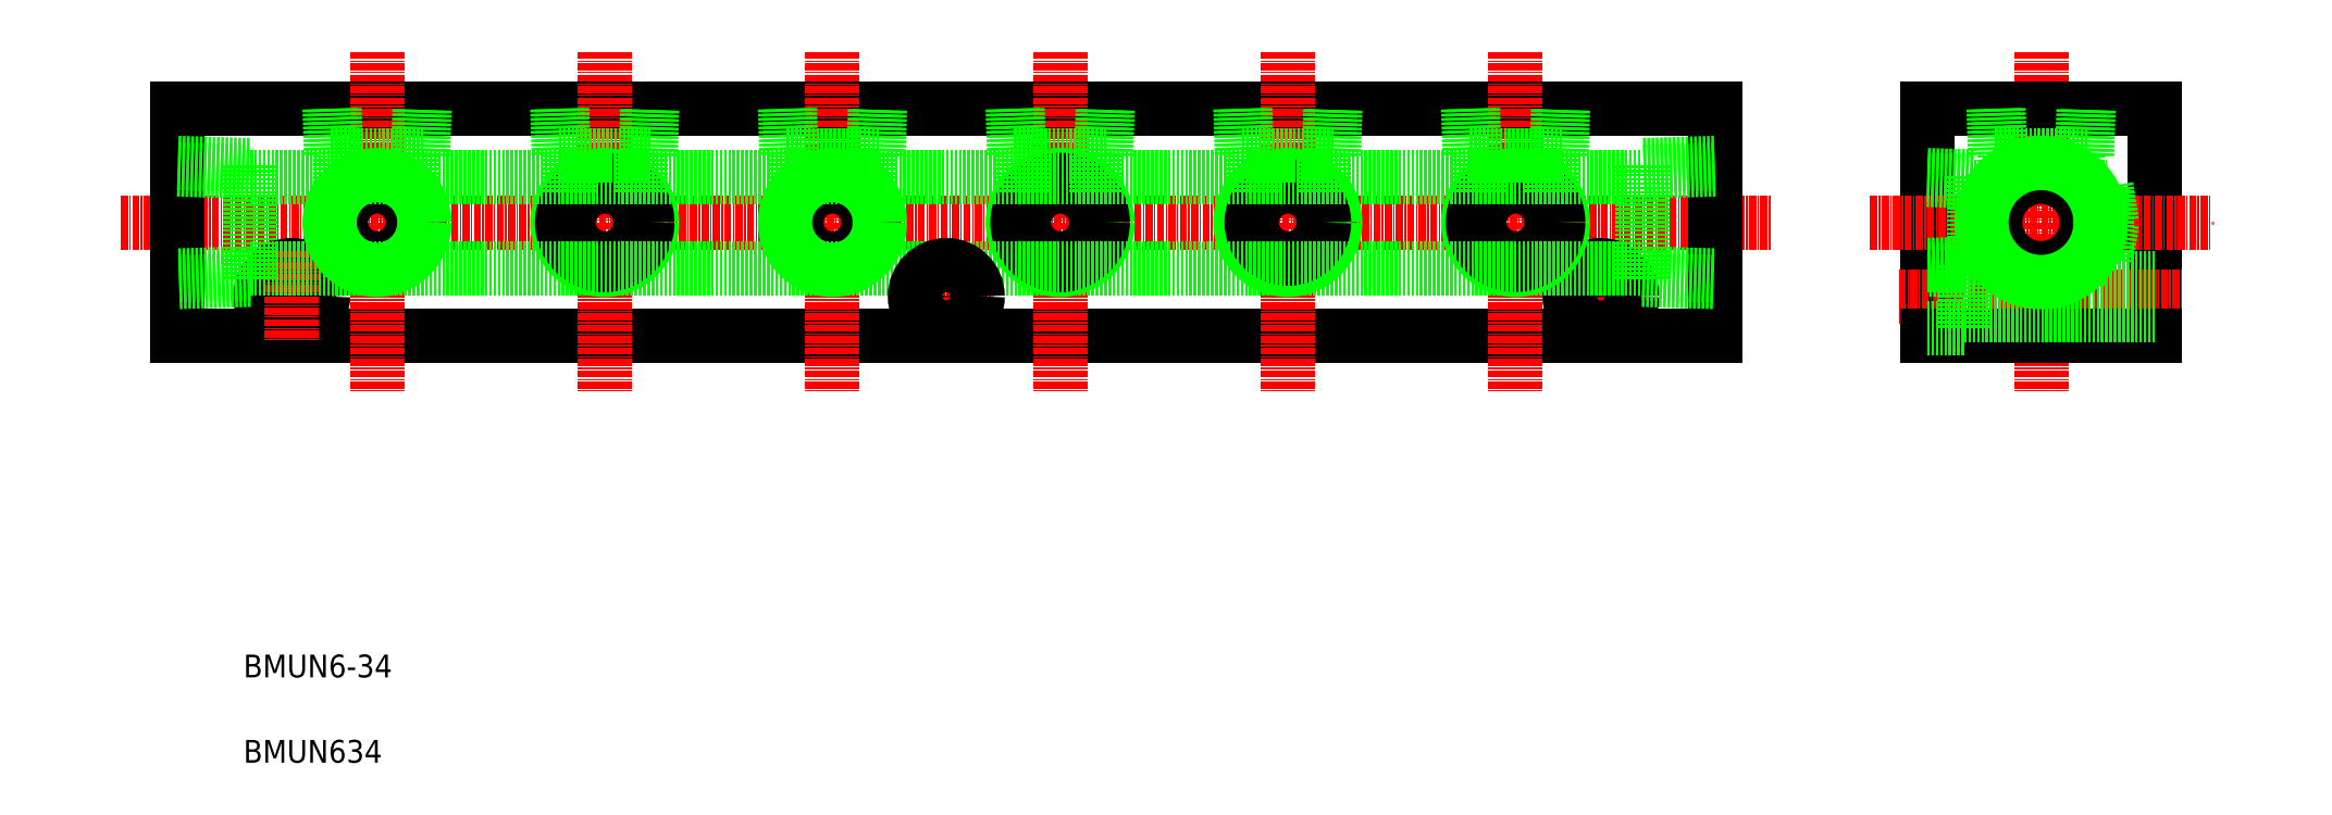
<metadata>
{"format":"dxf","ext":"dxf","renderer":"ezdxf+matplotlib","layout":"modelspace","background":"white","min_lineweight":24,"dpi":150}
</metadata>
<code>
0
SECTION
2
ENTITIES
0
LINE
8
0
10
-203.8
20
217.4
30
0
11
66.21
21
217.4
31
0
0
LINE
8
0
10
-203.8
20
177.4
30
0
11
66.21
21
177.4
31
0
0
LINE
8
CENTER
10
-213.8
20
197.4
30
0
11
76.21
21
197.4
31
0
0
TEXT
8
0
10
-192.3
20
102.4
30
0
40
4
1
BMUN634
0
TEXT
8
0
10
-192.3
20
117.4
30
0
40
4
1
BMUN6-34
0
LINE
8
0
10
-203.8
20
217.4
30
0
11
-203.8
21
177.4
31
0
0
LINE
8
CENTER
10
-168.8
20
227.4
30
0
11
-168.8
21
167.4
31
0
0
LINE
8
CENTER
10
-191.8
20
184.4
30
0
11
-175.8
21
184.4
31
0
0
CIRCLE
8
0
10
-183.8
20
184.4
30
0
40
5.5
0
CIRCLE
8
0
10
-183.8
20
184.4
30
0
40
3.3
0
LINE
8
CENTER
10
-183.8
20
192.4
30
0
11
-183.8
21
176.4
31
0
0
LINE
8
CENTER
10
31.21
20
227.4
30
0
11
31.21
21
167.4
31
0
0
LINE
8
CENTER
10
-8.793
20
227.4
30
0
11
-8.793
21
167.4
31
0
0
LINE
8
CENTER
10
-48.79
20
227.4
30
0
11
-48.79
21
167.4
31
0
0
LINE
8
CENTER
10
38.21
20
184.4
30
0
11
54.21
21
184.4
31
0
0
LINE
8
CENTER
10
46.21
20
192.4
30
0
11
46.21
21
176.4
31
0
0
CIRCLE
8
0
10
46.21
20
184.4
30
0
40
3.3
0
CIRCLE
8
0
10
46.21
20
184.4
30
0
40
5.5
0
LINE
8
0
10
66.21
20
217.4
30
0
11
66.21
21
177.4
31
0
0
LINE
8
0
10
103.5
20
217.4
30
0
11
103.5
21
177.4
31
0
0
LINE
8
0
10
143.5
20
217.4
30
0
11
143.5
21
177.4
31
0
0
LINE
8
CENTER
10
123.5
20
227.4
30
0
11
123.5
21
167.4
31
0
0
LINE
8
CENTER
10
93.52
20
197.4
30
0
11
153.5
21
197.4
31
0
0
LINE
8
CENTER
10
98.54
20
184.4
30
0
11
148.4
21
184.4
31
0
0
LINE
8
0
10
103.5
20
177.4
30
0
11
143.5
21
177.4
31
0
0
LINE
8
0
10
143.5
20
187.7
30
0
11
110
21
187.7
31
0
0
LINE
8
0
10
143.5
20
181.1
30
0
11
110
21
181.1
31
0
0
LINE
8
0
10
110
20
189.9
30
0
11
110
21
178.9
31
0
0
LINE
8
0
10
110
20
178.9
30
0
11
103.5
21
178.9
31
0
0
LINE
8
0
10
110
20
189.9
30
0
11
103.5
21
189.9
31
0
0
LINE
8
0
10
103.5
20
217.4
30
0
11
143.5
21
217.4
31
0
0
LINE
8
CENTER
10
-88.79
20
227.4
30
0
11
-88.79
21
167.4
31
0
0
LINE
8
CENTER
10
-128.8
20
227.4
30
0
11
-128.8
21
167.4
31
0
0
LINE
8
0
10
-176.3
20
217.4
30
0
11
-176
21
209.2
31
0
0
LINE
8
0
10
-177.1
20
217.4
30
0
11
-176.9
21
209.2
31
0
0
LINE
8
0
10
-161.6
20
209.2
30
0
11
-161.3
21
217.4
31
0
0
LINE
8
0
10
-160.7
20
209.2
30
0
11
-160.5
21
217.4
31
0
0
LINE
8
0
10
-175.1
20
202.7
30
0
11
-175.1
21
209.2
31
0
0
LINE
8
0
10
-162.4
20
202.7
30
0
11
-162.4
21
209.2
31
0
0
CIRCLE
8
0
10
-168.8
20
197.4
30
0
40
6.35
0
CIRCLE
8
0
10
-168.8
20
197.4
30
0
40
7.475
0
CIRCLE
8
0
10
-168.8
20
197.4
30
0
40
8.331
0
LINE
8
0
10
-120.7
20
209.2
30
0
11
-120.5
21
217.4
31
0
0
LINE
8
0
10
-121.6
20
209.2
30
0
11
-121.3
21
217.4
31
0
0
LINE
8
0
10
-137.1
20
217.4
30
0
11
-136.9
21
209.2
31
0
0
LINE
8
0
10
-136.3
20
217.4
30
0
11
-136
21
209.2
31
0
0
CIRCLE
8
0
10
-128.8
20
197.4
30
0
40
8.331
0
CIRCLE
8
0
10
-128.8
20
197.4
30
0
40
7.475
0
CIRCLE
8
0
10
-128.8
20
197.4
30
0
40
6.35
0
LINE
8
0
10
-135.1
20
202.7
30
0
11
-135.1
21
209.2
31
0
0
LINE
8
0
10
-122.4
20
202.7
30
0
11
-122.4
21
209.2
31
0
0
LINE
8
0
10
-96.27
20
217.4
30
0
11
-96.01
21
209.2
31
0
0
LINE
8
0
10
-97.12
20
217.4
30
0
11
-96.87
21
209.2
31
0
0
LINE
8
0
10
-81.57
20
209.2
30
0
11
-81.32
21
217.4
31
0
0
LINE
8
0
10
-80.72
20
209.2
30
0
11
-80.46
21
217.4
31
0
0
CIRCLE
8
0
10
-88.79
20
197.4
30
0
40
6.35
0
CIRCLE
8
0
10
-88.79
20
197.4
30
0
40
7.475
0
CIRCLE
8
0
10
-88.79
20
197.4
30
0
40
8.331
0
LINE
8
0
10
-95.14
20
202.7
30
0
11
-95.14
21
209.2
31
0
0
LINE
8
0
10
-82.44
20
202.7
30
0
11
-82.44
21
209.2
31
0
0
CIRCLE
8
0
10
-48.79
20
197.4
30
0
40
8.331
0
CIRCLE
8
0
10
-48.79
20
197.4
30
0
40
7.475
0
CIRCLE
8
0
10
-48.79
20
197.4
30
0
40
6.35
0
LINE
8
0
10
-57.12
20
217.4
30
0
11
-56.87
21
209.2
31
0
0
LINE
8
0
10
-56.27
20
217.4
30
0
11
-56.01
21
209.2
31
0
0
LINE
8
0
10
-55.14
20
202.7
30
0
11
-55.14
21
209.2
31
0
0
LINE
8
0
10
-40.72
20
209.2
30
0
11
-40.46
21
217.4
31
0
0
LINE
8
0
10
-41.57
20
209.2
30
0
11
-41.32
21
217.4
31
0
0
LINE
8
0
10
-42.44
20
202.7
30
0
11
-42.44
21
209.2
31
0
0
CIRCLE
8
0
10
-8.793
20
197.4
30
0
40
7.475
0
CIRCLE
8
0
10
-8.793
20
197.4
30
0
40
8.331
0
LINE
8
0
10
-16.27
20
217.4
30
0
11
-16.01
21
209.2
31
0
0
LINE
8
0
10
-17.12
20
217.4
30
0
11
-16.87
21
209.2
31
0
0
CIRCLE
8
0
10
-8.793
20
197.4
30
0
40
6.35
0
LINE
8
0
10
-15.14
20
202.7
30
0
11
-15.14
21
209.2
31
0
0
LINE
8
0
10
-2.443
20
202.7
30
0
11
-2.443
21
209.2
31
0
0
LINE
8
0
10
-1.574
20
209.2
30
0
11
-1.318
21
217.4
31
0
0
LINE
8
0
10
-0.7178
20
209.2
30
0
11
-0.4615
21
217.4
31
0
0
LINE
8
0
10
39.28
20
209.2
30
0
11
39.54
21
217.4
31
0
0
LINE
8
0
10
38.43
20
209.2
30
0
11
38.68
21
217.4
31
0
0
LINE
8
0
10
22.88
20
217.4
30
0
11
23.13
21
209.2
31
0
0
LINE
8
0
10
23.73
20
217.4
30
0
11
23.99
21
209.2
31
0
0
CIRCLE
8
0
10
31.21
20
197.4
30
0
40
6.35
0
CIRCLE
8
0
10
31.21
20
197.4
30
0
40
8.331
0
CIRCLE
8
0
10
31.21
20
197.4
30
0
40
7.475
0
LINE
8
0
10
24.86
20
202.7
30
0
11
24.86
21
209.2
31
0
0
LINE
8
0
10
37.56
20
202.7
30
0
11
37.56
21
209.2
31
0
0
LINE
8
0
10
116
20
217.4
30
0
11
116.3
21
209.2
31
0
0
LINE
8
0
10
115.2
20
217.4
30
0
11
115.4
21
209.2
31
0
0
LINE
8
0
10
130.7
20
209.2
30
0
11
131
21
217.4
31
0
0
LINE
8
0
10
131.6
20
209.2
30
0
11
131.8
21
217.4
31
0
0
LINE
8
0
10
117.2
20
205.7
30
0
11
117.2
21
209.2
31
0
0
LINE
8
0
10
129.9
20
205.7
30
0
11
129.9
21
209.2
31
0
0
CIRCLE
8
0
10
123.5
20
197.4
30
0
40
8.05
0
CIRCLE
8
0
10
123.5
20
197.4
30
0
40
8.919
0
CIRCLE
8
0
10
123.5
20
197.4
30
0
40
10.48
0
LINE
8
0
10
115.4
20
209.2
30
0
11
131.6
21
209.2
31
0
0
LINE
8
0
10
103.5
20
205.7
30
0
11
111.7
21
205.4
31
0
0
LINE
8
0
10
103.5
20
204.8
30
0
11
111.7
21
204.6
31
0
0
LINE
8
0
10
111.7
20
189.3
30
0
11
103.5
21
189
31
0
0
LINE
8
0
10
111.7
20
190.1
30
0
11
103.5
21
189.9
31
0
0
LINE
8
0
10
111.7
20
191
30
0
11
115.2
21
191
31
0
0
LINE
8
0
10
111.7
20
203.7
30
0
11
115.2
21
203.7
31
0
0
LINE
8
0
10
111.7
20
205.4
30
0
11
111.7
21
189.3
31
0
0
LINE
8
0
10
-203.8
20
207.8
30
0
11
-191.1
21
207.4
31
0
0
LINE
8
0
10
-203.8
20
206.7
30
0
11
-191.1
21
206.3
31
0
0
LINE
8
0
10
-191.1
20
188.4
30
0
11
-203.8
21
188
31
0
0
LINE
8
0
10
-191.1
20
187.3
30
0
11
-203.8
21
186.9
31
0
0
LINE
8
0
10
-191.1
20
207.4
30
0
11
-191.1
21
187.3
31
0
0
LINE
8
0
10
-191.1
20
189.3
30
0
11
53.51
21
189.3
31
0
0
LINE
8
0
10
-191.1
20
205.4
30
0
11
53.51
21
205.4
31
0
0
LINE
8
0
10
53.51
20
207.4
30
0
11
53.51
21
187.3
31
0
0
LINE
8
0
10
53.51
20
187.3
30
0
11
66.21
21
186.9
31
0
0
LINE
8
0
10
53.51
20
188.4
30
0
11
66.21
21
188
31
0
0
LINE
8
0
10
66.21
20
206.7
30
0
11
53.51
21
206.3
31
0
0
LINE
8
0
10
66.21
20
207.8
30
0
11
53.51
21
207.4
31
0
0
LINE
8
0
10
-176.9
20
209.2
30
0
11
-160.7
21
209.2
31
0
0
LINE
8
0
10
-136.9
20
209.2
30
0
11
-120.7
21
209.2
31
0
0
LINE
8
0
10
-96.87
20
209.2
30
0
11
-80.72
21
209.2
31
0
0
LINE
8
0
10
-56.87
20
209.2
30
0
11
-40.72
21
209.2
31
0
0
LINE
8
0
10
-16.87
20
209.2
30
0
11
-0.7178
21
209.2
31
0
0
LINE
8
0
10
23.13
20
209.2
30
0
11
39.28
21
209.2
31
0
0
LINE
8
CENTER
10
-68.79
20
192.4
30
0
11
-68.79
21
176.4
31
0
0
LINE
8
CENTER
10
-76.79
20
184.4
30
0
11
-60.79
21
184.4
31
0
0
CIRCLE
8
0
10
-68.79
20
184.4
30
0
40
5.5
0
CIRCLE
8
0
10
-68.79
20
184.4
30
0
40
3.3
0
LINE
8
0
10
131.8
20
203.7
30
0
11
135
21
203.7
31
0
0
LINE
8
0
10
131.8
20
191
30
0
11
135
21
191
31
0
0
LINE
8
0
10
135
20
203.7
30
0
11
136
21
197.4
31
0
0
LINE
8
0
10
135
20
191
30
0
11
136
21
197.4
31
0
0
LINE
8
0
10
135
20
203.7
30
0
11
135
21
191
31
0
0
ENDSEC
0
EOF

</code>
